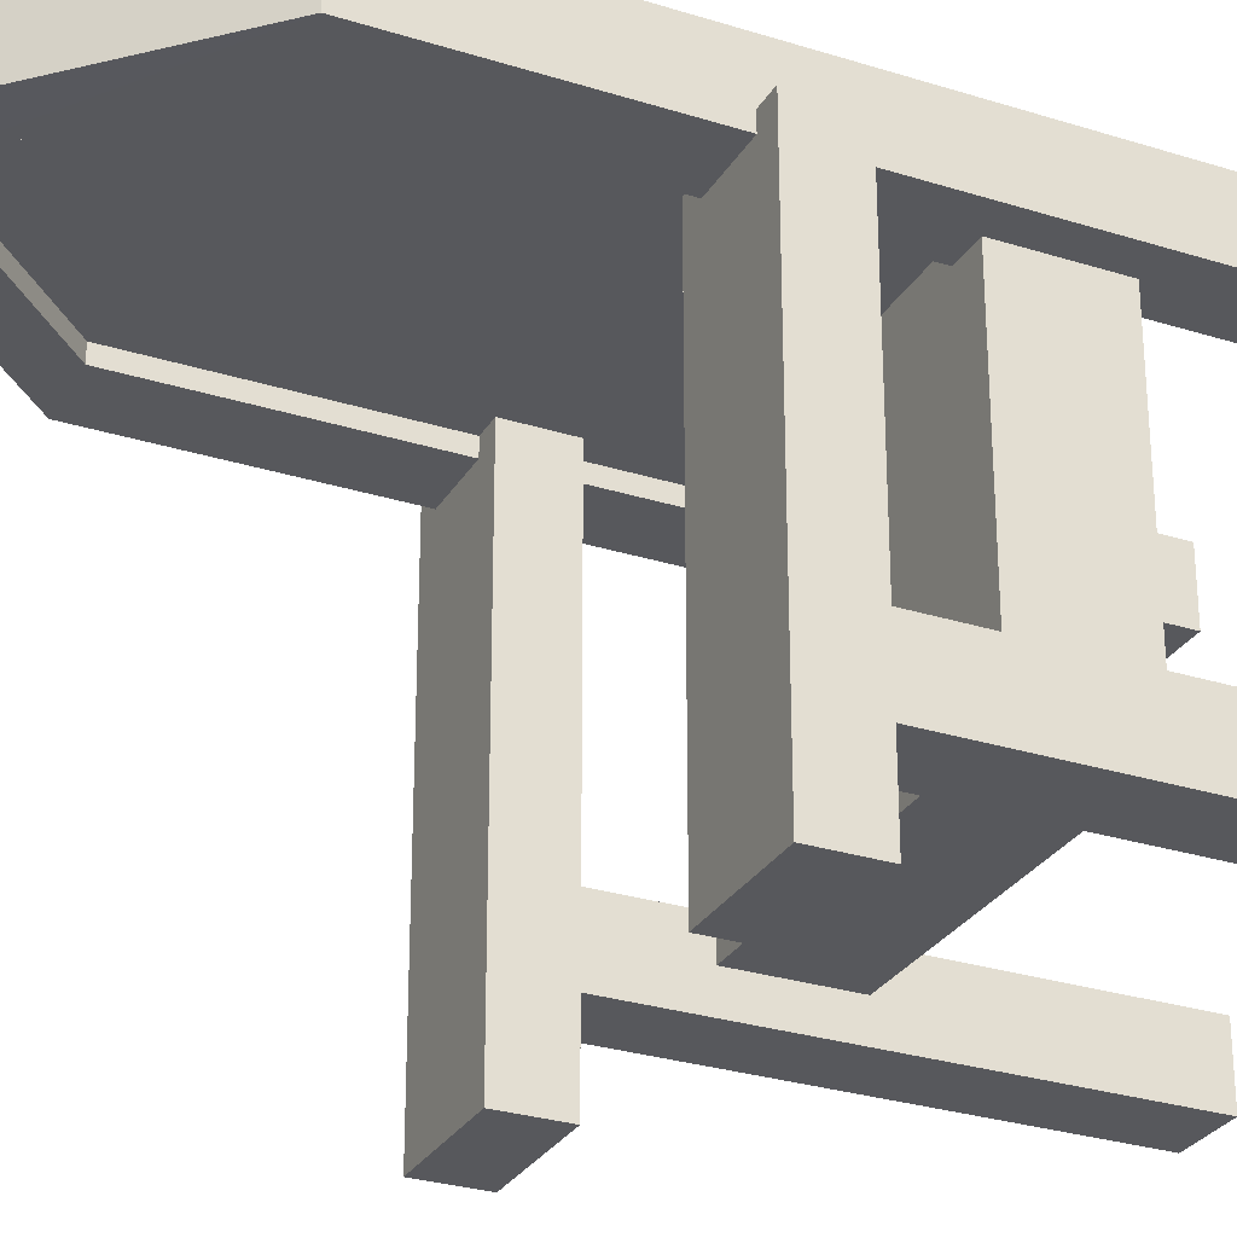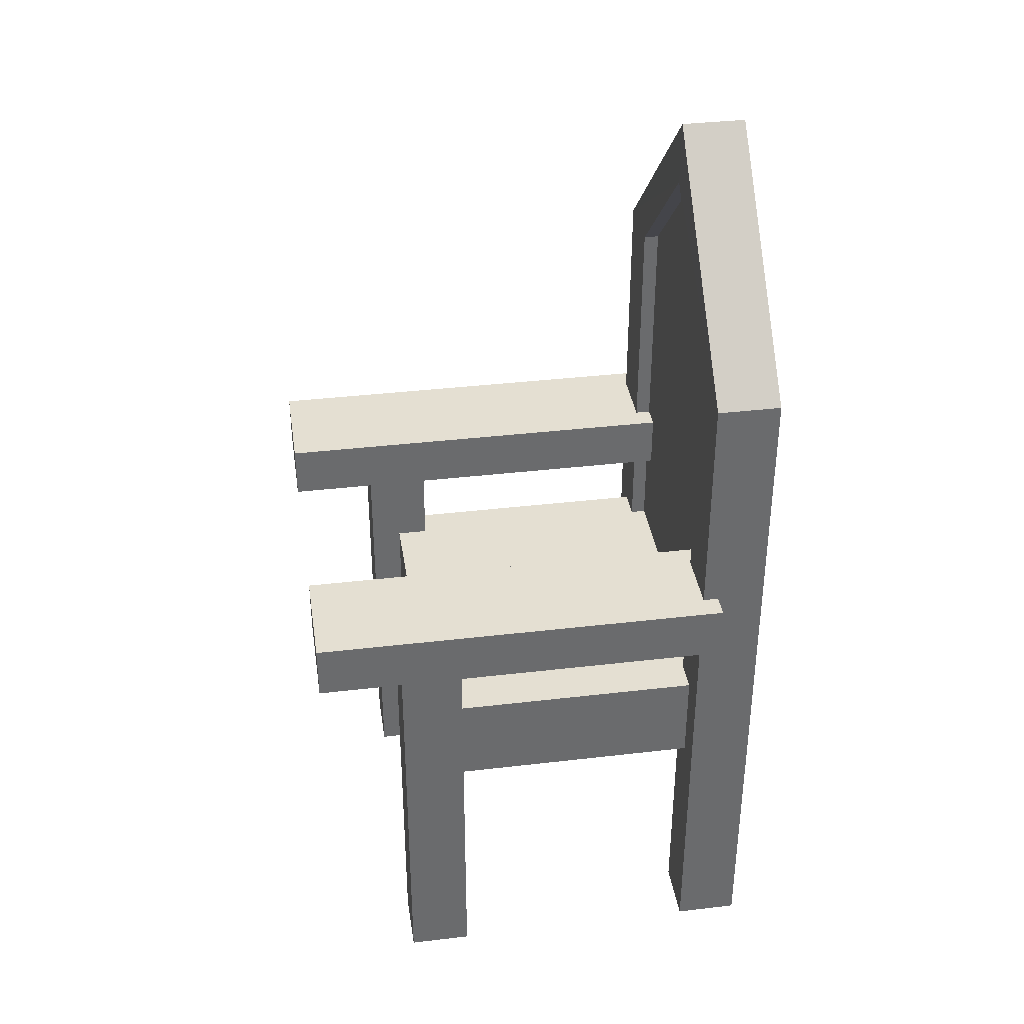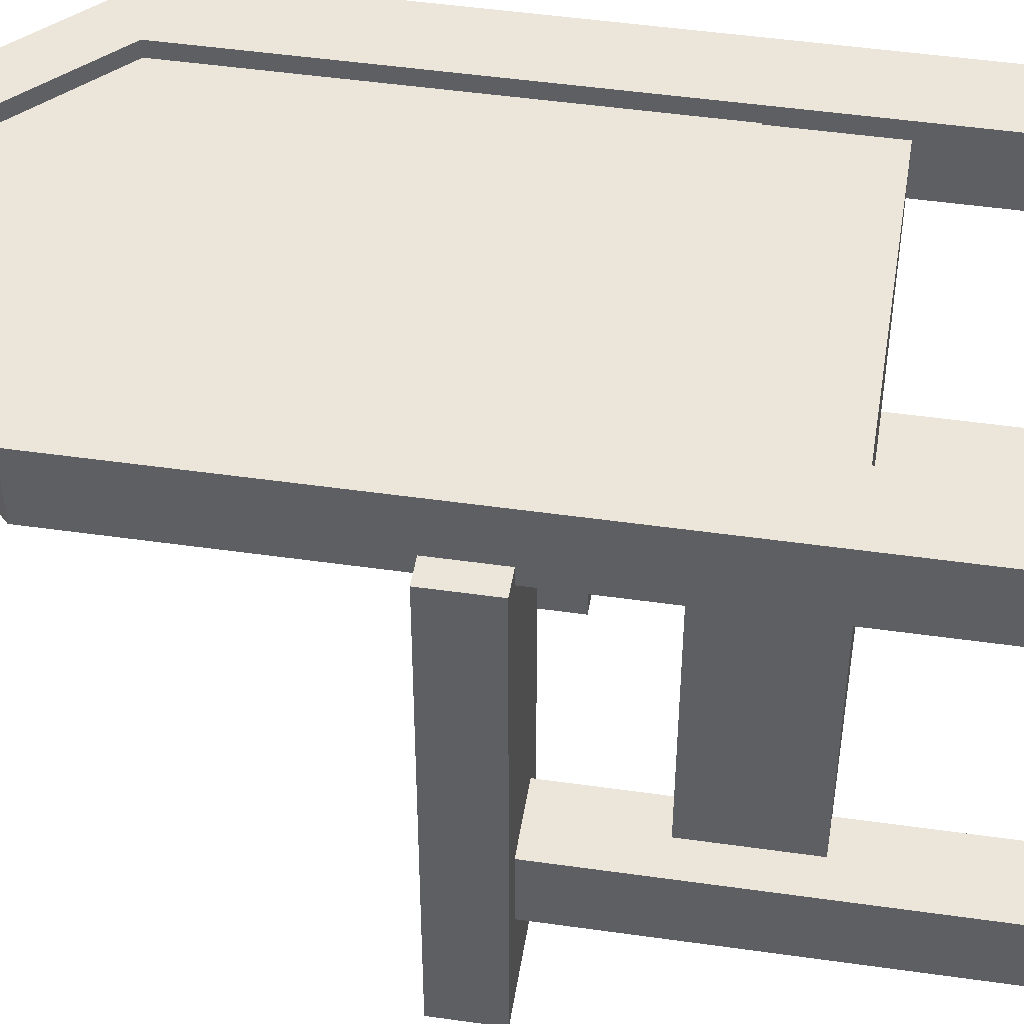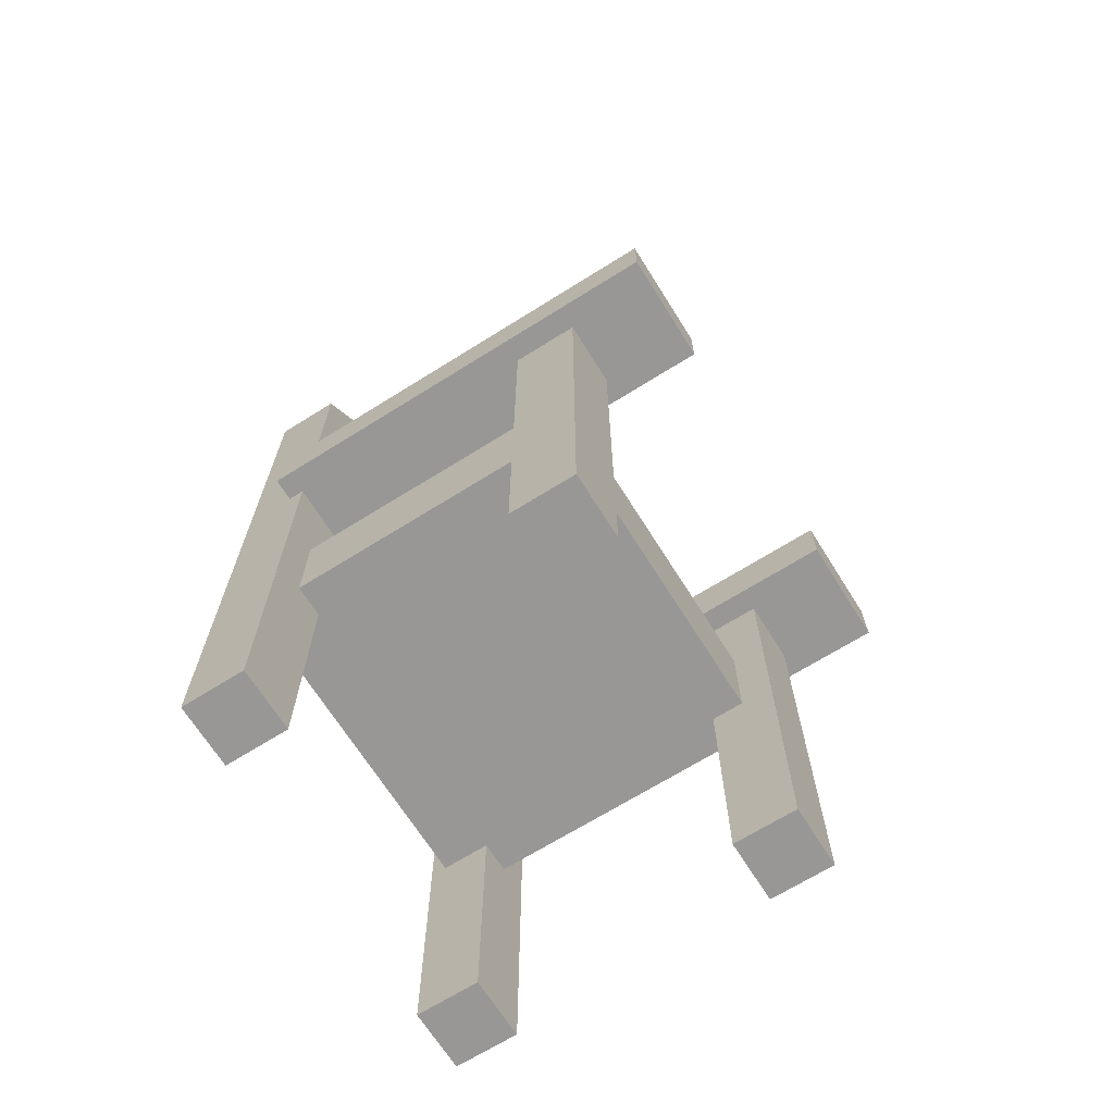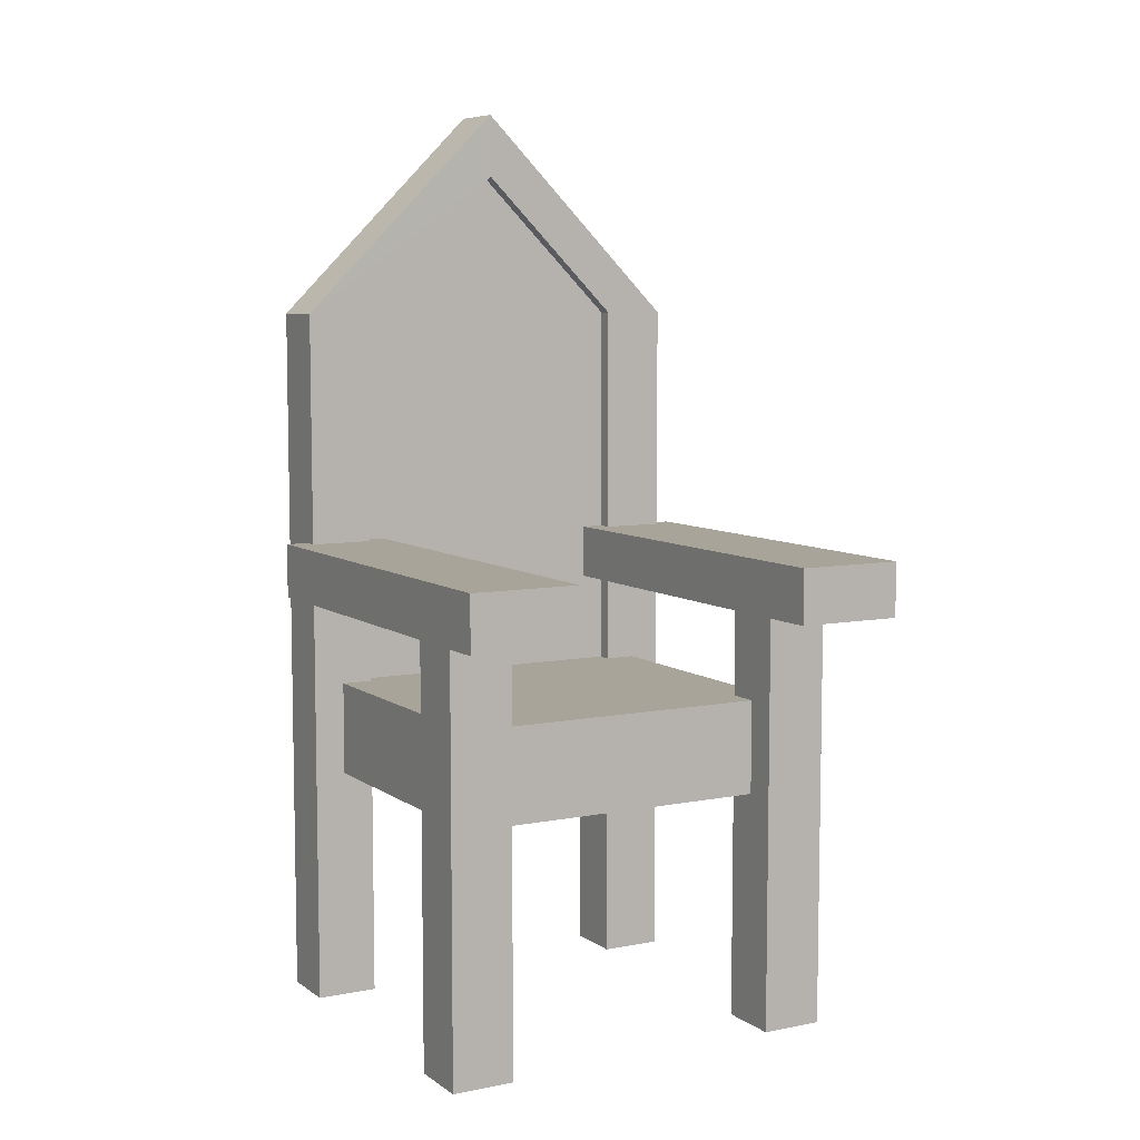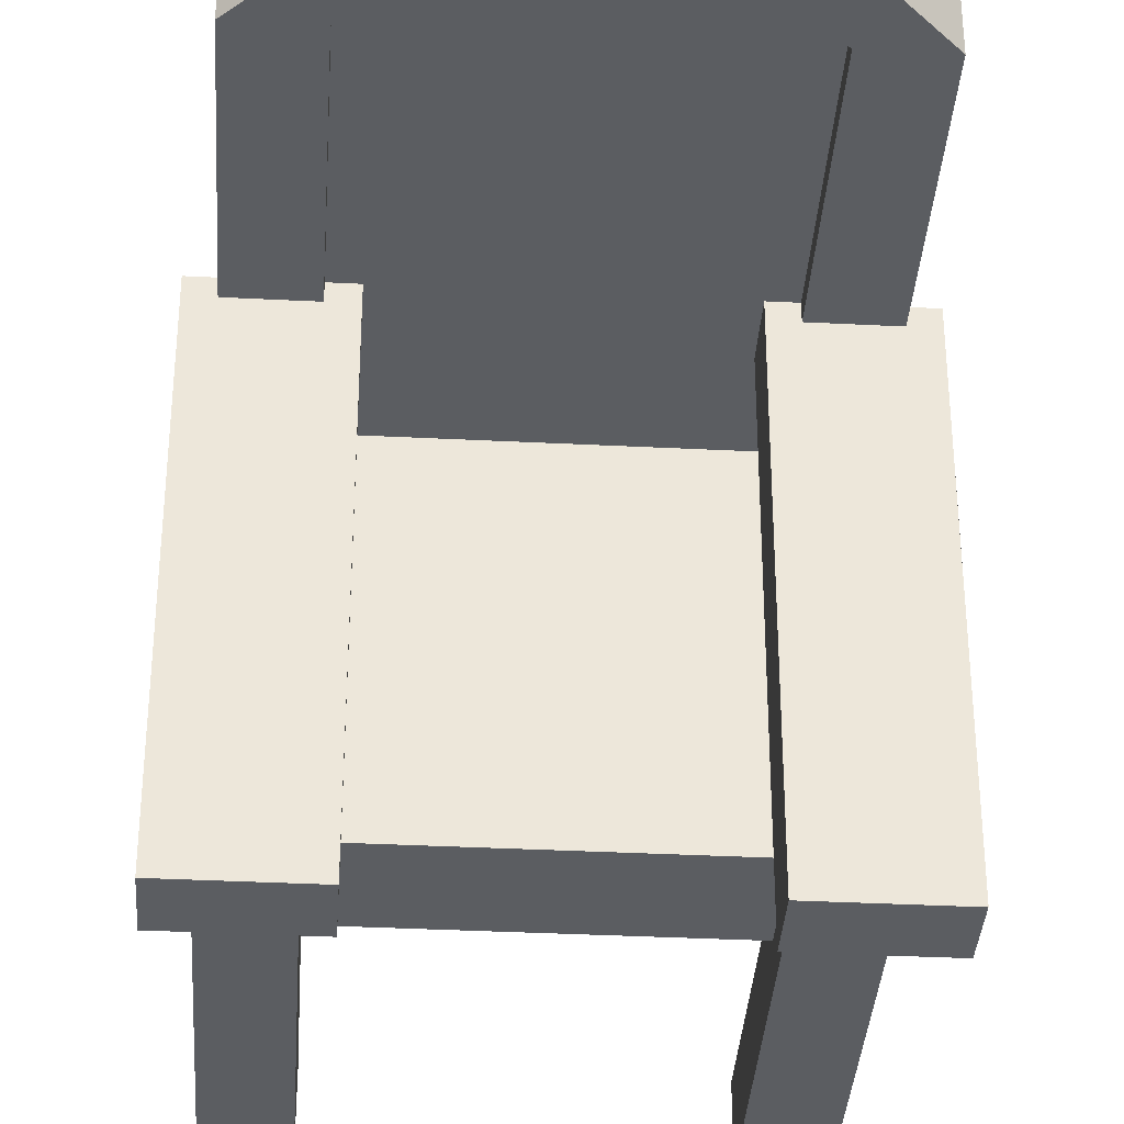
<metadata>
{"format":"obj","ext":"obj","renderer":"f3d","projection":"perspective","resolution":1024,"background":"white","views":[{"elev":-28.8,"azim":-115.2,"up":"+Z"},{"elev":37.2,"azim":-98.6,"up":"+Y"},{"elev":47.9,"azim":-80.9,"up":"+Z"},{"elev":-68.3,"azim":122.1,"up":"+Y"},{"elev":7.3,"azim":150.8,"up":"+Y"},{"elev":-36.1,"azim":176.2,"up":"+Z"}]}
</metadata>
<code>
o Armchair
v -0.462 0.63 0.462
v -0.462 0.63 -0.42
v 0.462 0.63 -0.42
v 0.462 0.63 0.462
v -0.462 0.882 0.462
v -0.462 0.882 -0.42
v 0.462 0.882 -0.42
v 0.462 0.882 0.462
v -0.3788 1.136 -0.3368
v -0.3788 1.136 -0.5032
v -0.5452 1.136 -0.5032
v -0.5452 1.136 -0.3368
v -0.3788 7.7e-05 -0.3368
v -0.3788 7.7e-05 -0.5032
v -0.5452 7.7e-05 -0.5032
v -0.5452 7.7e-05 -0.3368
v 0.5452 1.892 0.5032
v 0.5452 1.892 0.3368
v 0.3788 1.892 0.5032
v -0.3198 1.126 0.3773
v -0.3198 1.271 0.3773
v -0.6058 1.271 0.3773
v -0.6058 1.126 0.3773
v -0.3198 1.126 -0.7312
v -0.3198 1.271 -0.7312
v -0.6058 1.271 -0.7312
v -0.6058 1.126 -0.7312
v 0 2.268 0.504
v 0 2.436 0.336
v 0 2.436 0.504
v 0 2.268 0.336
v -0.3788 -2e-05 0.5032
v -0.3788 -2e-05 0.3368
v -0.5452 -2e-05 0.3368
v -0.5452 -2e-05 0.5032
v -0.3788 1.892 0.5032
v -0.3788 1.892 0.3368
v -0.5452 1.892 0.3368
v -0.5452 1.892 0.5032
v -0.3981 1.892 0.3767
v -0.3981 0.8706 0.3767
v 0 2.287 0.3758
v 0.3981 0.8706 0.3767
v 0.3981 1.892 0.3767
v 0.3981 1.892 0.465
v 0.3981 0.8707 0.465
v 0 2.287 0.4641
v -0.3981 0.8707 0.465
v -0.3981 1.892 0.465
v 0.3788 7.7e-05 -0.3368
v 0.3788 7.7e-05 -0.5032
v 0.5452 7.7e-05 -0.5032
v 0.5452 7.7e-05 -0.3368
v 0.3788 1.136 -0.3368
v 0.3788 1.136 -0.5032
v 0.5452 1.136 -0.5032
v 0.5452 1.136 -0.3368
v 0.3182 1.126 -0.7312
v 0.3182 1.271 -0.7312
v 0.6042 1.271 -0.7312
v 0.6042 1.126 -0.7312
v 0.3182 1.126 0.3773
v 0.3182 1.271 0.3773
v 0.6042 1.271 0.3773
v 0.6042 1.126 0.3773
v 0.3788 1.892 0.3368
v 0.5452 -2e-05 0.5032
v 0.5452 -2e-05 0.3368
v 0.3788 -2e-05 0.3368
v 0.3788 -2e-05 0.5032
f 2 3 4
f 8 7 6
f 1 5 6
f 2 6 7
f 7 8 4
f 1 4 8
f 9 12 16
f 10 9 13
f 15 11 10
f 12 11 15
f 24 20 23
f 21 20 24
f 22 21 25
f 23 22 26
f 27 26 25
f 21 22 23
f 28 31 66
f 18 29 30
f 18 66 31
f 17 30 28
f 39 36 28
f 38 29 31
f 30 29 38
f 37 31 28
f 33 37 36
f 34 38 37
f 35 39 38
f 32 36 39
f 40 42 44
f 44 43 41
f 45 47 49
f 45 49 48
f 16 15 14
f 50 51 52
f 54 55 51
f 51 55 56
f 56 57 53
f 57 54 50
f 64 63 62
f 58 59 60
f 62 63 59
f 59 63 64
f 64 65 61
f 65 62 58
f 35 34 33
f 69 68 67
f 17 19 70
f 18 17 67
f 66 18 68
f 19 66 69
f 1 2 4
f 5 8 6
f 2 1 6
f 3 2 7
f 3 7 4
f 5 1 8
f 13 9 16
f 14 10 13
f 14 15 10
f 16 12 15
f 27 24 23
f 25 21 24
f 26 22 25
f 27 23 26
f 24 27 25
f 20 21 23
f 19 28 66
f 17 18 30
f 29 18 31
f 19 17 28
f 30 39 28
f 37 38 31
f 39 30 38
f 36 37 28
f 32 33 36
f 33 34 37
f 34 35 38
f 35 32 39
f 40 44 41
f 46 45 48
f 13 16 14
f 53 50 52
f 50 54 51
f 52 51 56
f 52 56 53
f 53 57 50
f 65 64 62
f 61 58 60
f 58 62 59
f 60 59 64
f 60 64 61
f 61 65 58
f 32 35 33
f 70 69 67
f 67 17 70
f 68 18 67
f 69 66 68
f 70 19 69

</code>
